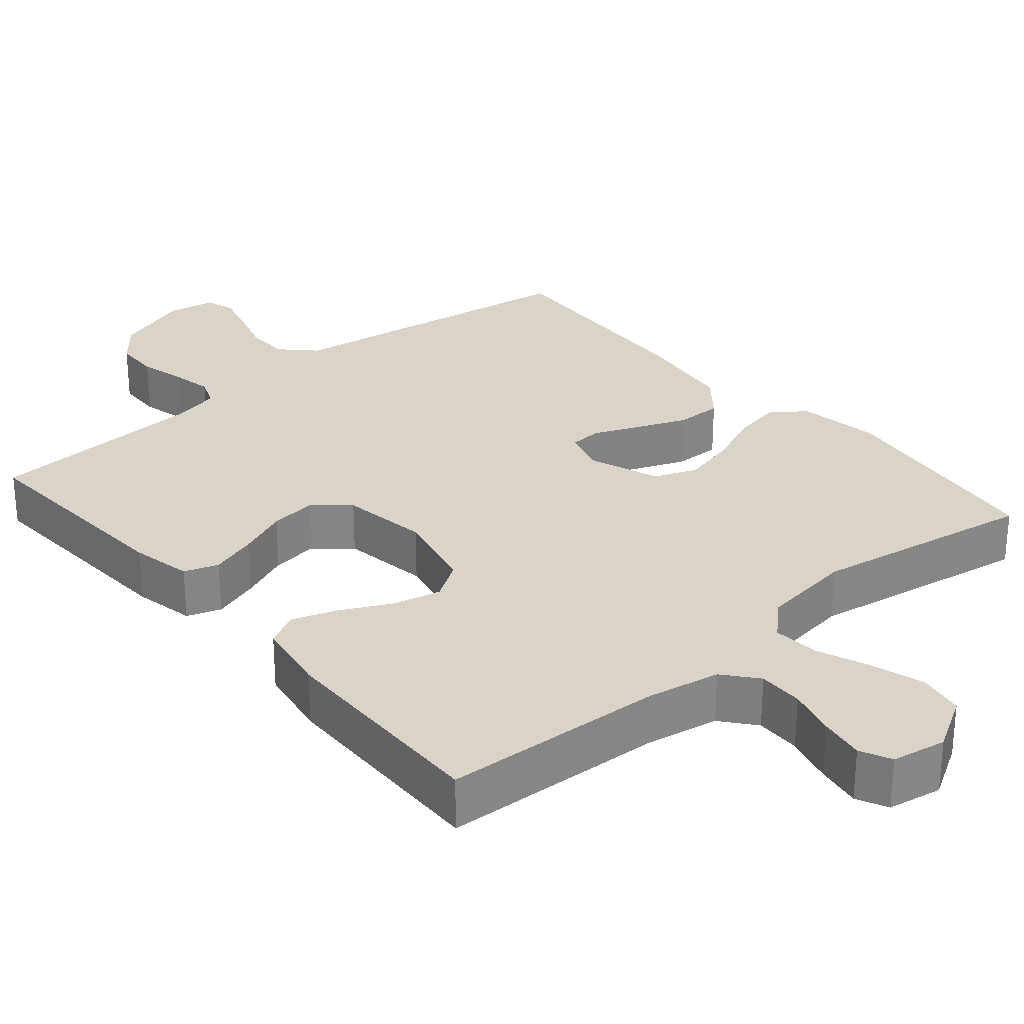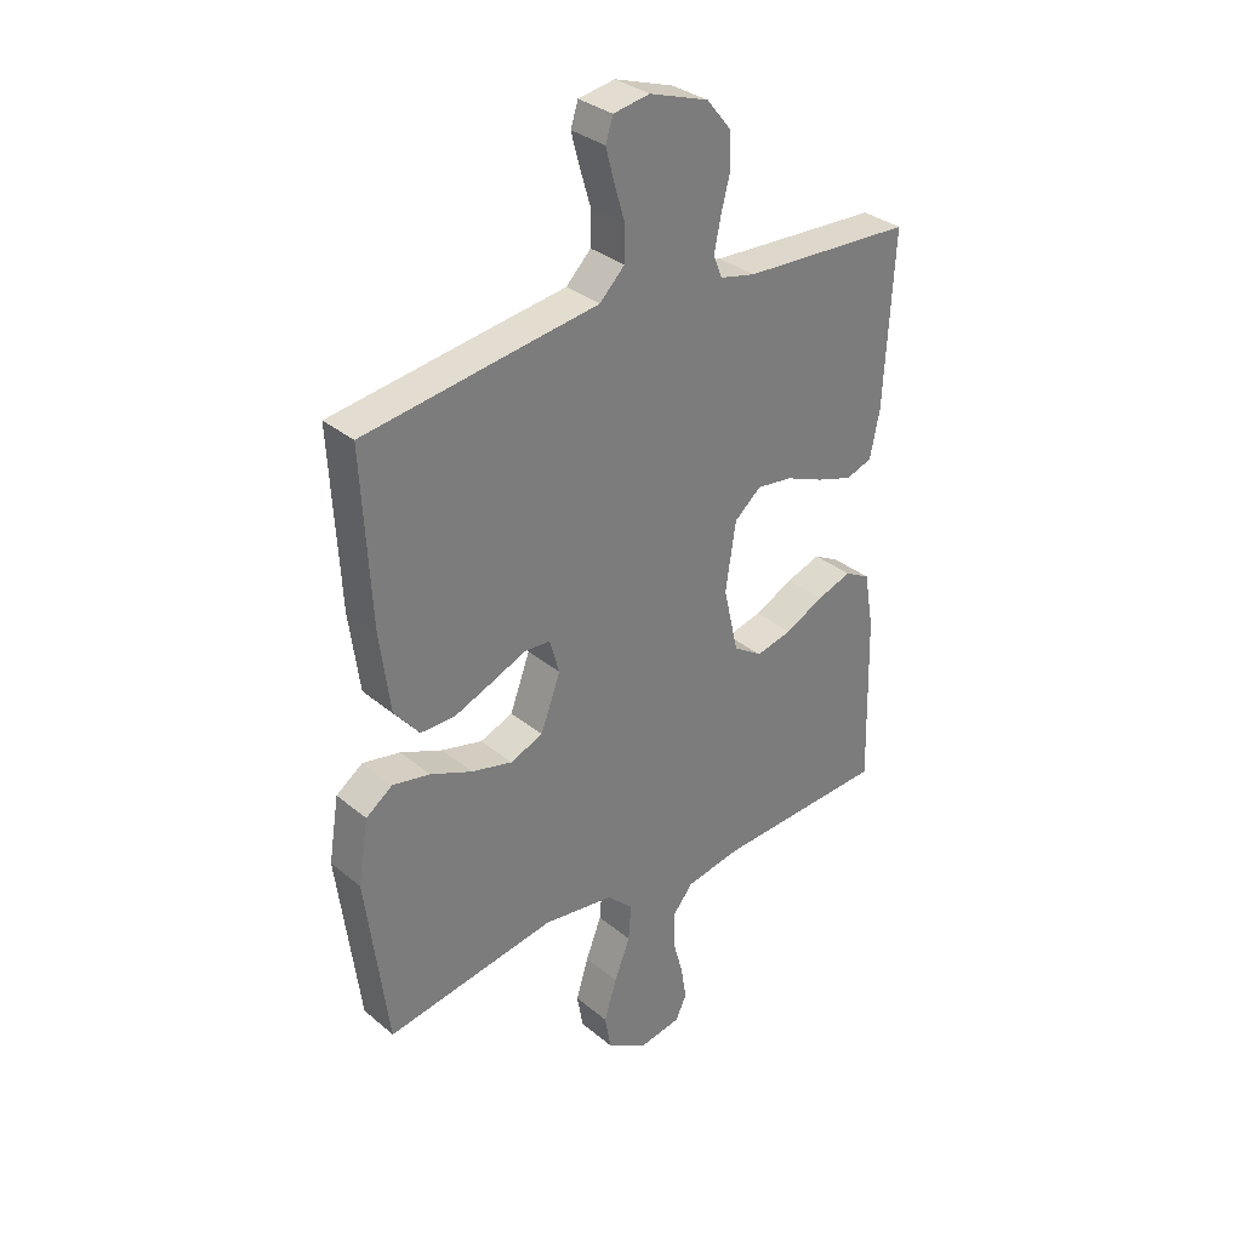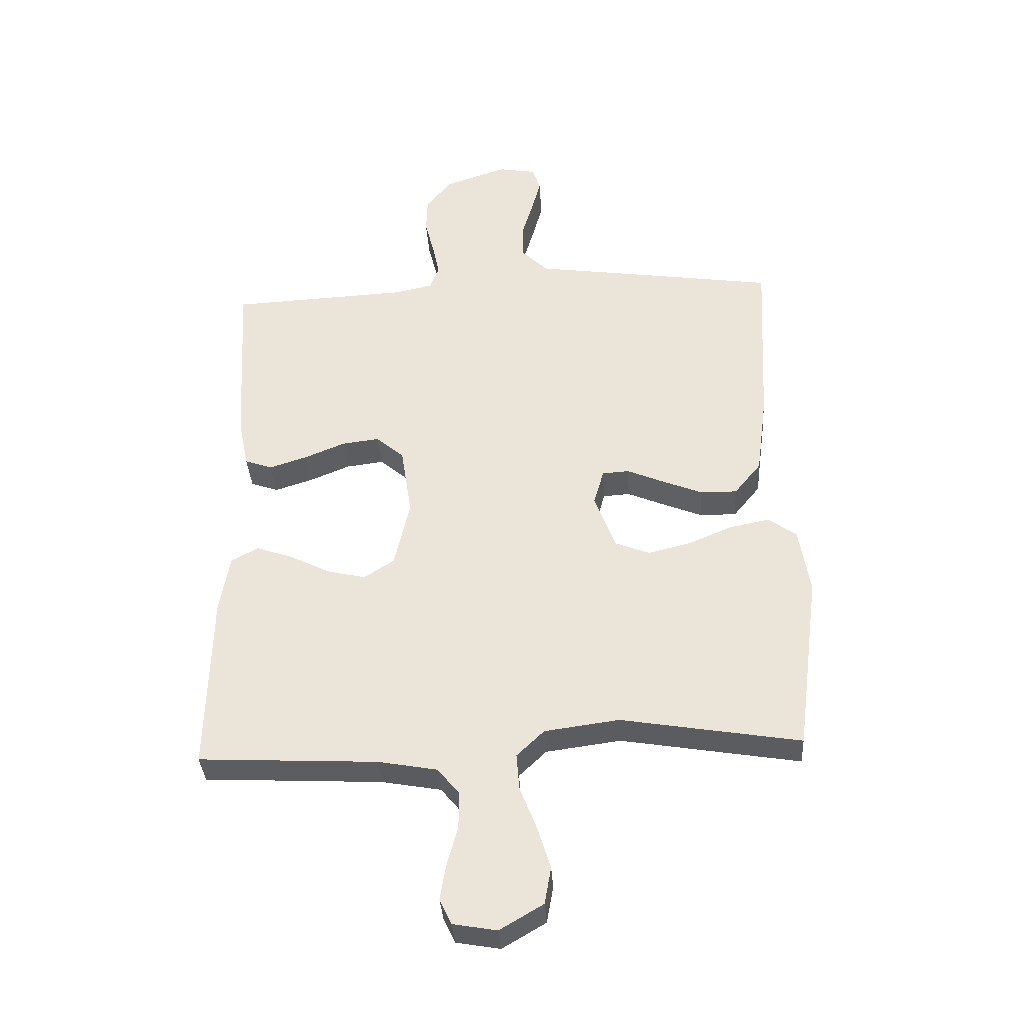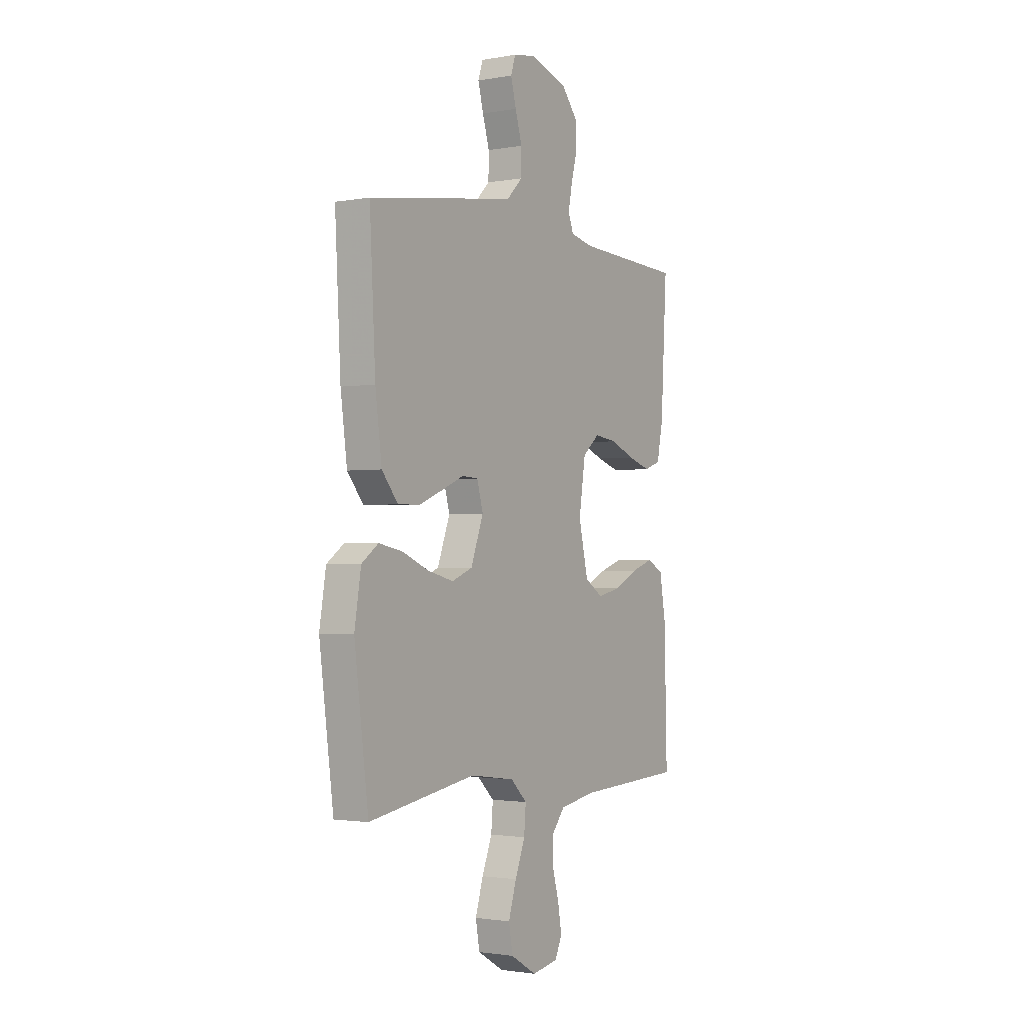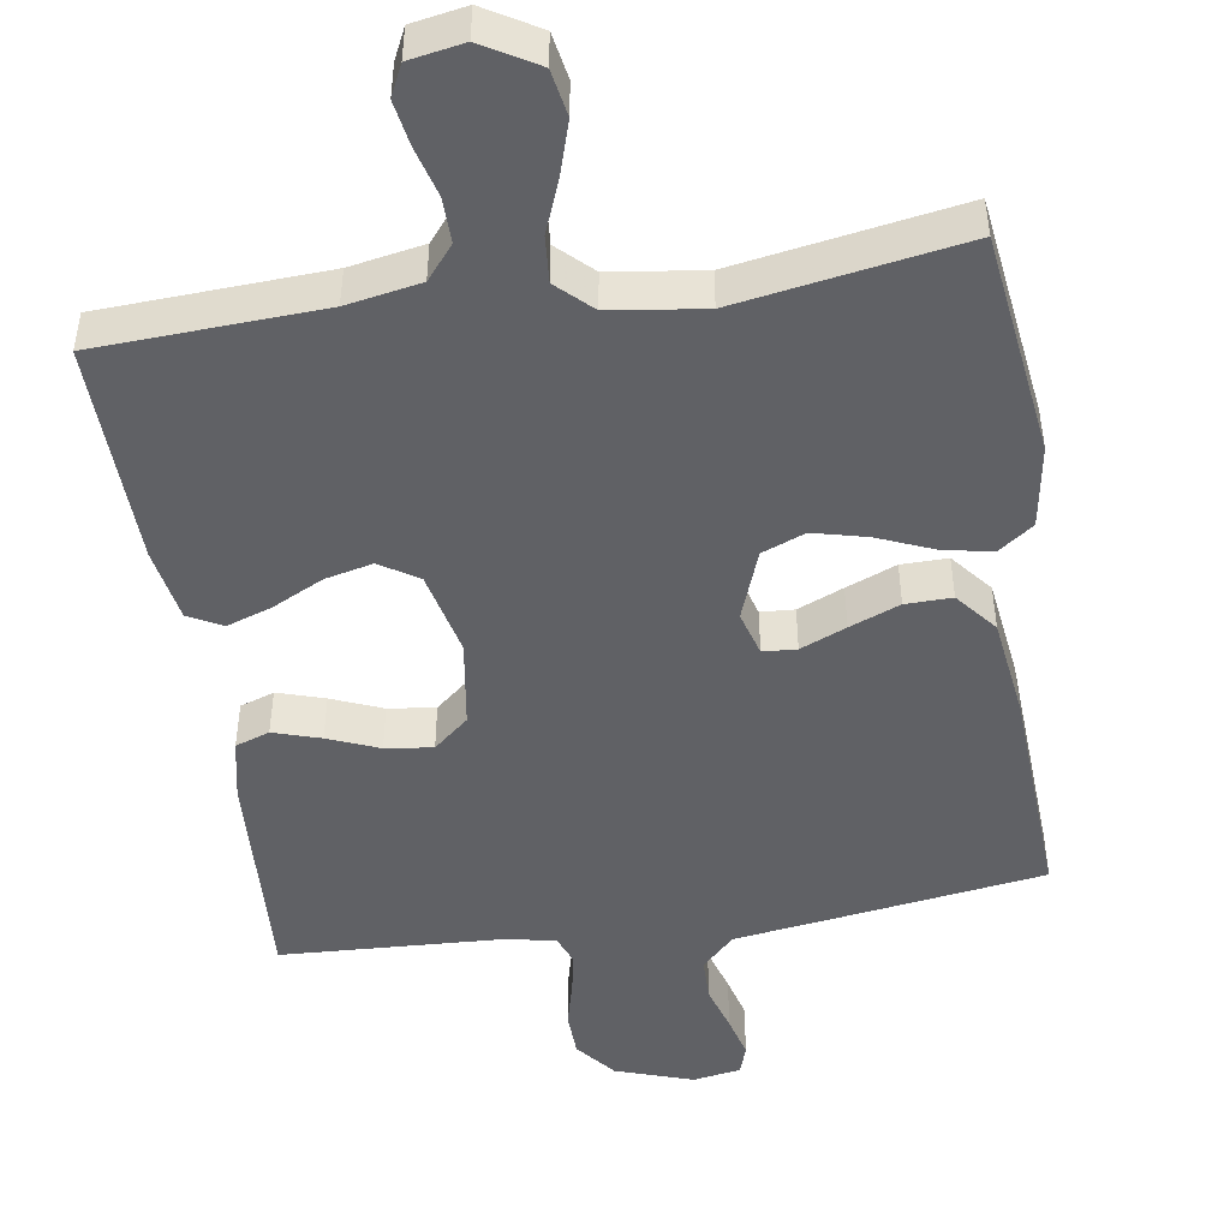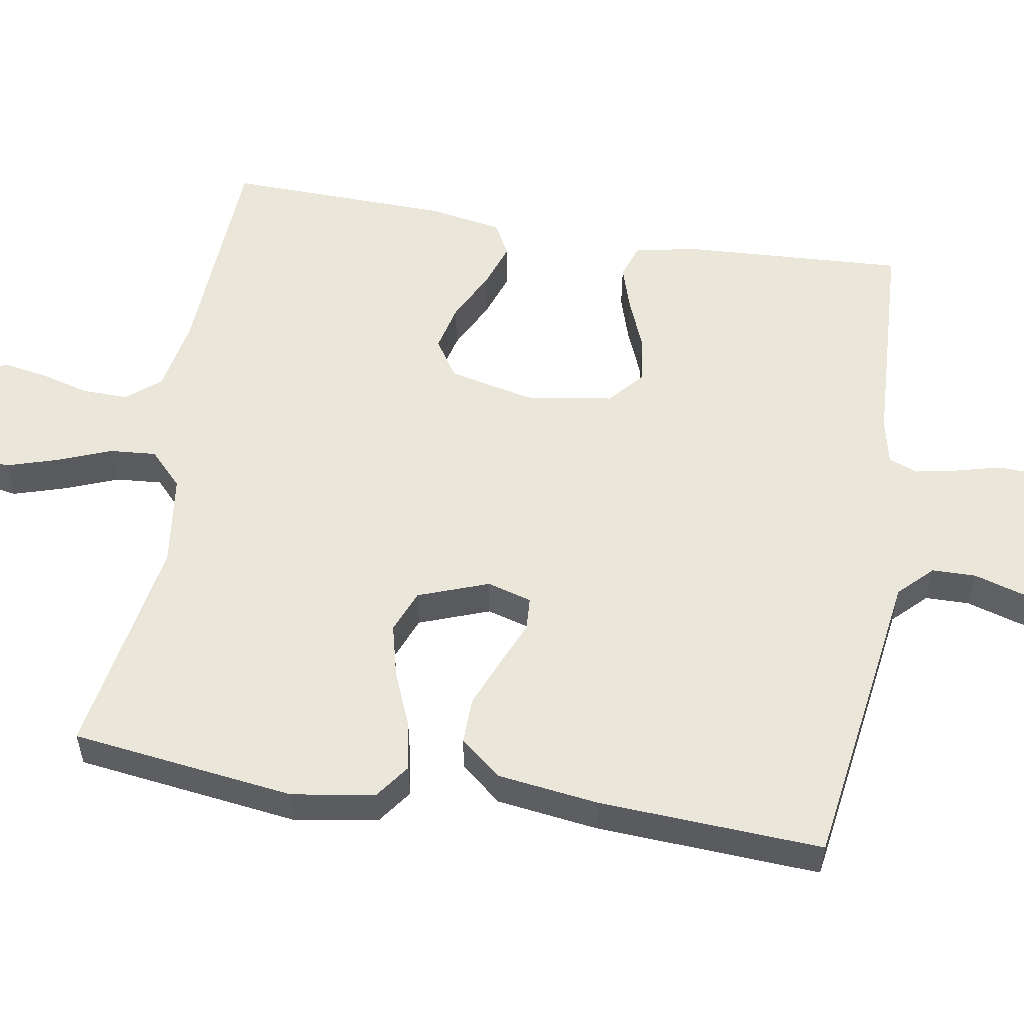
<metadata>
{"format":"obj","ext":"obj","renderer":"f3d","projection":"perspective","resolution":1024,"background":"white","views":[{"elev":28.7,"azim":139.6,"up":"+Y"},{"elev":32.7,"azim":-41.3,"up":"+Z"},{"elev":-35.6,"azim":-176.4,"up":"+Z"},{"elev":-1.7,"azim":-57.5,"up":"+Z"},{"elev":-47.6,"azim":-171.2,"up":"+Y"},{"elev":54.9,"azim":-80.4,"up":"+Y"}]}
</metadata>
<code>
v -0.5 0.07 -0.5
v -0.539 0.07 -0.2
v -0.521 0.07 -0.089
v -0.474 0.07 -0.055
v -0.408 0.07 -0.068
v -0.334 0.07 -0.099
v -0.262 0.07 -0.117
v -0.204 0.07 -0.094
v -0.169 0.07 0
v -0.186 0.07 0.06
v -0.231 0.07 0.063
v -0.292 0.07 0.037
v -0.359 0.07 0.01
v -0.421 0.07 0.009
v -0.466 0.07 0.064
v -0.484 0.07 0.2
v -0.5 0.07 0.5
v -0.2 0.07 0.544
v -0.088 0.07 0.56
v -0.044 0.07 0.604
v -0.043 0.07 0.663
v -0.062 0.07 0.726
v -0.077 0.07 0.783
v -0.064 0.07 0.823
v 0 0.07 0.834
v 0.104 0.07 0.799
v 0.147 0.07 0.746
v 0.149 0.07 0.685
v 0.133 0.07 0.623
v 0.122 0.07 0.568
v 0.137 0.07 0.529
v 0.2 0.07 0.515
v 0.5 0.07 0.5
v 0.483 0.07 0.2
v 0.466 0.07 0.118
v 0.42 0.07 0.102
v 0.357 0.07 0.122
v 0.289 0.07 0.15
v 0.226 0.07 0.158
v 0.179 0.07 0.118
v 0.161 0.07 0
v 0.187 0.07 -0.114
v 0.238 0.07 -0.147
v 0.302 0.07 -0.132
v 0.37 0.07 -0.098
v 0.431 0.07 -0.077
v 0.476 0.07 -0.101
v 0.493 0.07 -0.2
v 0.5 0.07 -0.5
v 0.2 0.07 -0.515
v 0.101 0.07 -0.533
v 0.064 0.07 -0.578
v 0.065 0.07 -0.639
v 0.083 0.07 -0.705
v 0.093 0.07 -0.765
v 0.073 0.07 -0.807
v 0 0.07 -0.82
v -0.073 0.07 -0.777
v -0.084 0.07 -0.715
v -0.062 0.07 -0.644
v -0.034 0.07 -0.573
v -0.029 0.07 -0.511
v -0.075 0.07 -0.467
v -0.2 0.07 -0.45
v -0.5 0 -0.5
v -0.539 0 -0.2
v -0.521 0 -0.089
v -0.474 0 -0.055
v -0.408 0 -0.068
v -0.334 0 -0.099
v -0.262 0 -0.117
v -0.204 0 -0.094
v -0.169 0 0
v -0.186 0 0.06
v -0.231 0 0.063
v -0.292 0 0.037
v -0.359 0 0.01
v -0.421 0 0.009
v -0.466 0 0.064
v -0.484 0 0.2
v -0.5 0 0.5
v -0.2 0 0.544
v -0.088 0 0.56
v -0.044 0 0.604
v -0.043 0 0.663
v -0.062 0 0.726
v -0.077 0 0.783
v -0.064 0 0.823
v 0 0 0.834
v 0.104 0 0.799
v 0.147 0 0.746
v 0.149 0 0.685
v 0.133 0 0.623
v 0.122 0 0.568
v 0.137 0 0.529
v 0.2 0 0.515
v 0.5 0 0.5
v 0.483 0 0.2
v 0.466 0 0.118
v 0.42 0 0.102
v 0.357 0 0.122
v 0.289 0 0.15
v 0.226 0 0.158
v 0.179 0 0.118
v 0.161 0 0
v 0.187 0 -0.114
v 0.238 0 -0.147
v 0.302 0 -0.132
v 0.37 0 -0.098
v 0.431 0 -0.077
v 0.476 0 -0.101
v 0.493 0 -0.2
v 0.5 0 -0.5
v 0.2 0 -0.515
v 0.101 0 -0.533
v 0.064 0 -0.578
v 0.065 0 -0.639
v 0.083 0 -0.705
v 0.093 0 -0.765
v 0.073 0 -0.807
v 0 0 -0.82
v -0.073 0 -0.777
v -0.084 0 -0.715
v -0.062 0 -0.644
v -0.034 0 -0.573
v -0.029 0 -0.511
v -0.075 0 -0.467
v -0.2 0 -0.45
f 59 60 61
f 58 59 61
f 57 58 61
f 56 57 61
f 55 56 61
f 54 55 61
f 53 54 61
f 52 53 61 62
f 51 52 62 63
f 48 49 50
f 47 48 50
f 46 47 50
f 45 46 50
f 44 45 50
f 50 51 63
f 44 50 63
f 43 44 63
f 36 37 38
f 35 36 38
f 34 35 38
f 33 34 38
f 32 33 38
f 31 32 38 39
f 30 31 39 40
f 27 28 29
f 26 27 29
f 25 26 29
f 24 25 29
f 23 24 29
f 22 23 29
f 21 22 29
f 20 21 29 30
f 30 40 41
f 20 30 41
f 19 20 41
f 17 18 19
f 16 17 19
f 15 16 19
f 14 15 19
f 13 14 19
f 12 13 19
f 11 12 19
f 4 5 6
f 3 4 6
f 2 3 6
f 1 2 6
f 64 1 6
f 64 6 7
f 64 7 8
f 63 64 8
f 43 63 8
f 42 43 8
f 41 42 8 9
f 19 41 9 10
f 10 11 19
f 125 124 123
f 125 123 122
f 125 122 121
f 125 121 120
f 125 120 119
f 125 119 118
f 125 118 117
f 126 125 117 116
f 127 126 116 115
f 114 113 112
f 114 112 111
f 114 111 110
f 114 110 109
f 114 109 108
f 127 115 114
f 127 114 108
f 127 108 107
f 102 101 100
f 102 100 99
f 102 99 98
f 102 98 97
f 102 97 96
f 103 102 96 95
f 104 103 95 94
f 93 92 91
f 93 91 90
f 93 90 89
f 93 89 88
f 93 88 87
f 93 87 86
f 93 86 85
f 94 93 85 84
f 105 104 94
f 105 94 84
f 105 84 83
f 83 82 81
f 83 81 80
f 83 80 79
f 83 79 78
f 83 78 77
f 83 77 76
f 83 76 75
f 70 69 68
f 70 68 67
f 70 67 66
f 70 66 65
f 70 65 128
f 71 70 128
f 72 71 128
f 72 128 127
f 72 127 107
f 72 107 106
f 73 72 106 105
f 74 73 105 83
f 83 75 74
f 1 65 66 2
f 2 66 67 3
f 3 67 68 4
f 4 68 69 5
f 5 69 70 6
f 6 70 71 7
f 7 71 72 8
f 8 72 73 9
f 9 73 74 10
f 10 74 75 11
f 11 75 76 12
f 12 76 77 13
f 13 77 78 14
f 14 78 79 15
f 15 79 80 16
f 16 80 81 17
f 17 81 82 18
f 18 82 83 19
f 19 83 84 20
f 20 84 85 21
f 21 85 86 22
f 22 86 87 23
f 23 87 88 24
f 24 88 89 25
f 25 89 90 26
f 26 90 91 27
f 27 91 92 28
f 28 92 93 29
f 29 93 94 30
f 30 94 95 31
f 31 95 96 32
f 32 96 97 33
f 33 97 98 34
f 34 98 99 35
f 35 99 100 36
f 36 100 101 37
f 37 101 102 38
f 38 102 103 39
f 39 103 104 40
f 40 104 105 41
f 41 105 106 42
f 42 106 107 43
f 43 107 108 44
f 44 108 109 45
f 45 109 110 46
f 46 110 111 47
f 47 111 112 48
f 48 112 113 49
f 49 113 114 50
f 50 114 115 51
f 51 115 116 52
f 52 116 117 53
f 53 117 118 54
f 54 118 119 55
f 55 119 120 56
f 56 120 121 57
f 57 121 122 58
f 58 122 123 59
f 59 123 124 60
f 60 124 125 61
f 61 125 126 62
f 62 126 127 63
f 63 127 128 64
f 64 128 65 1

</code>
